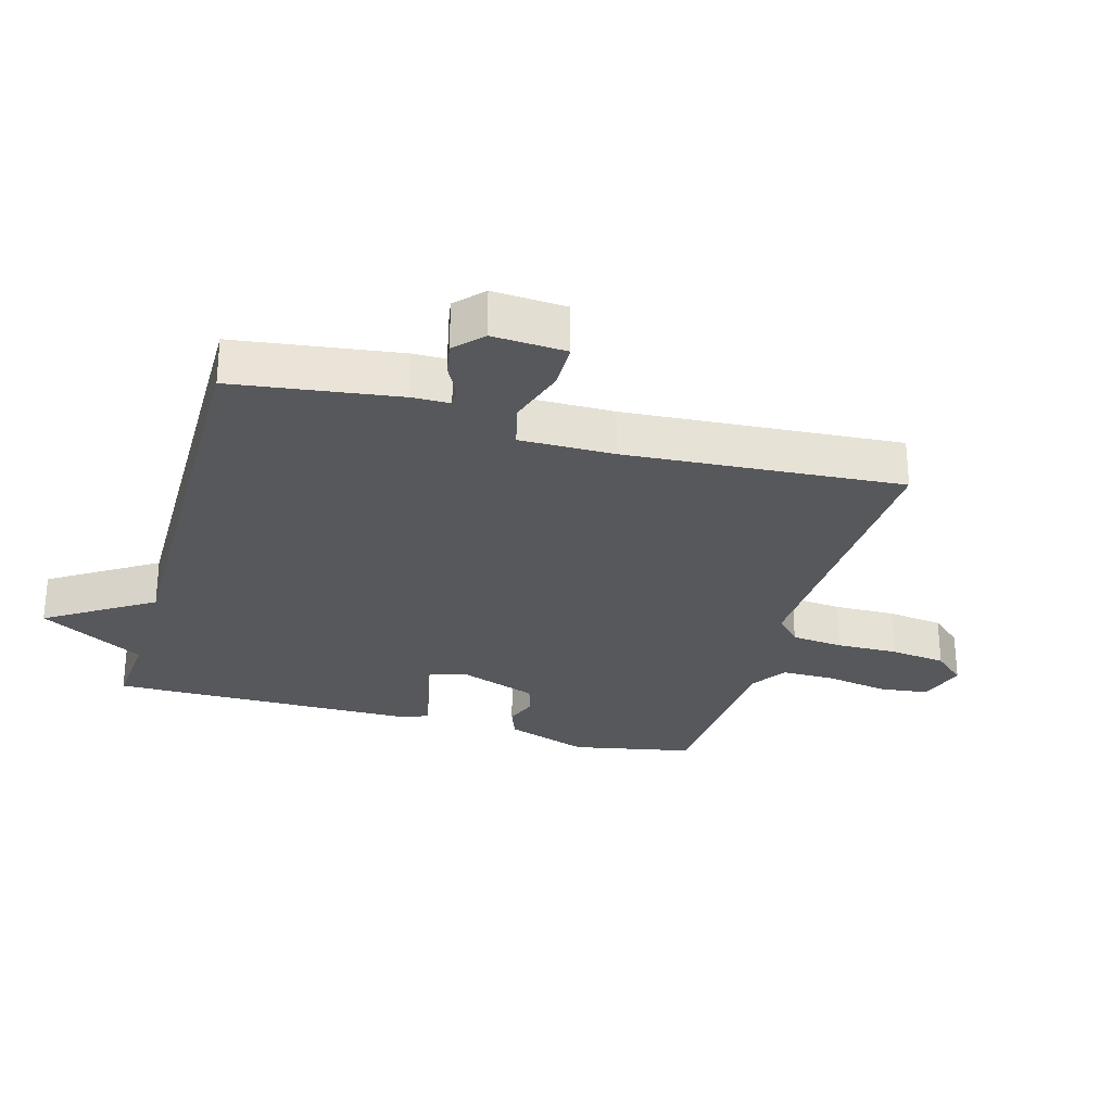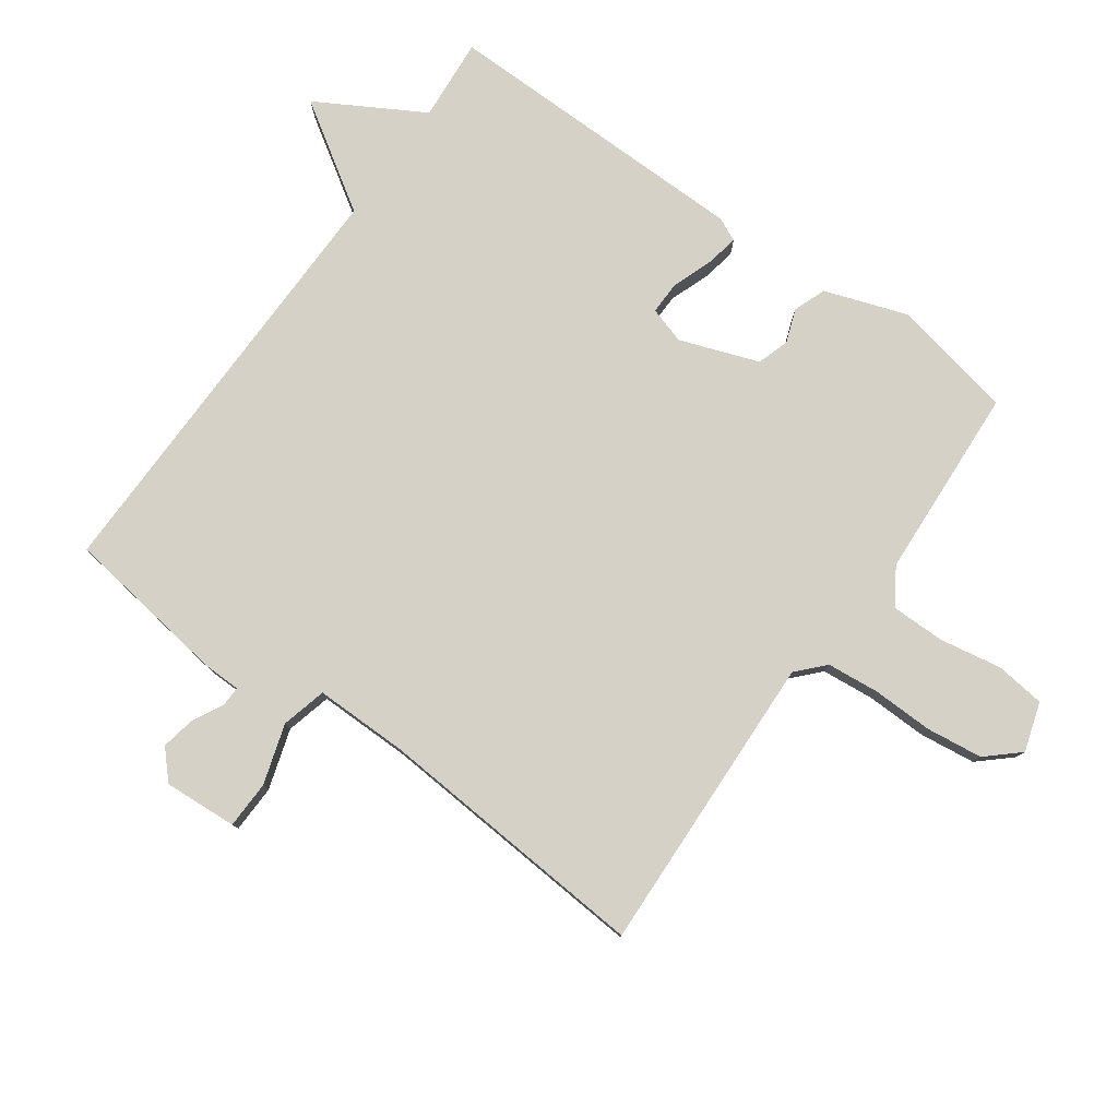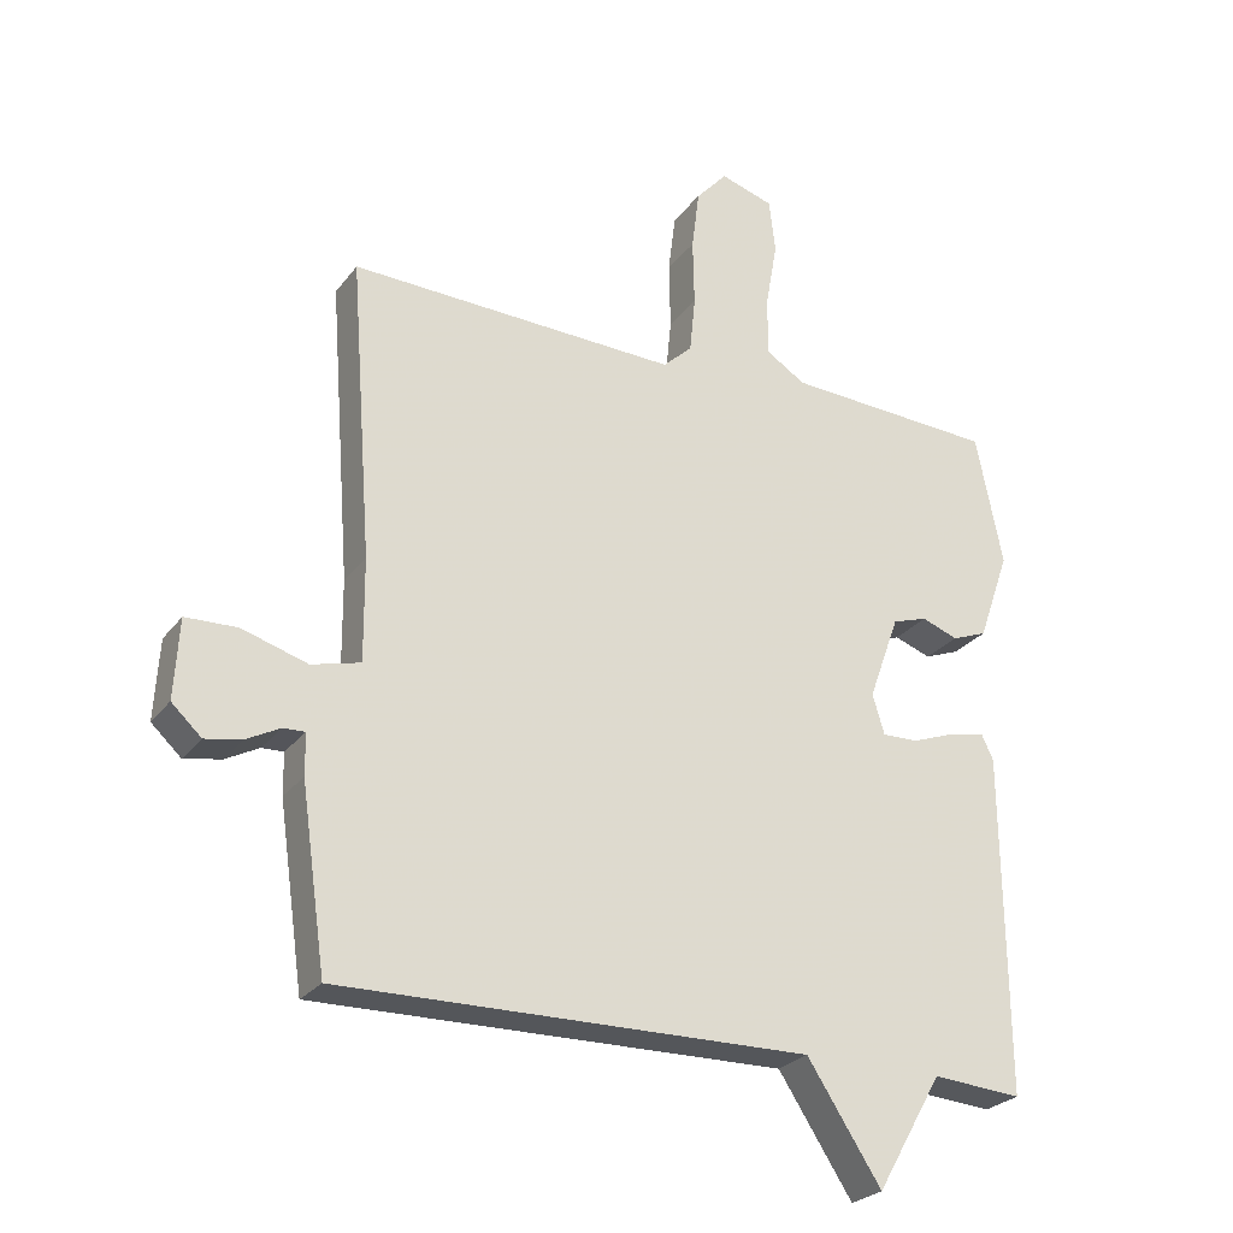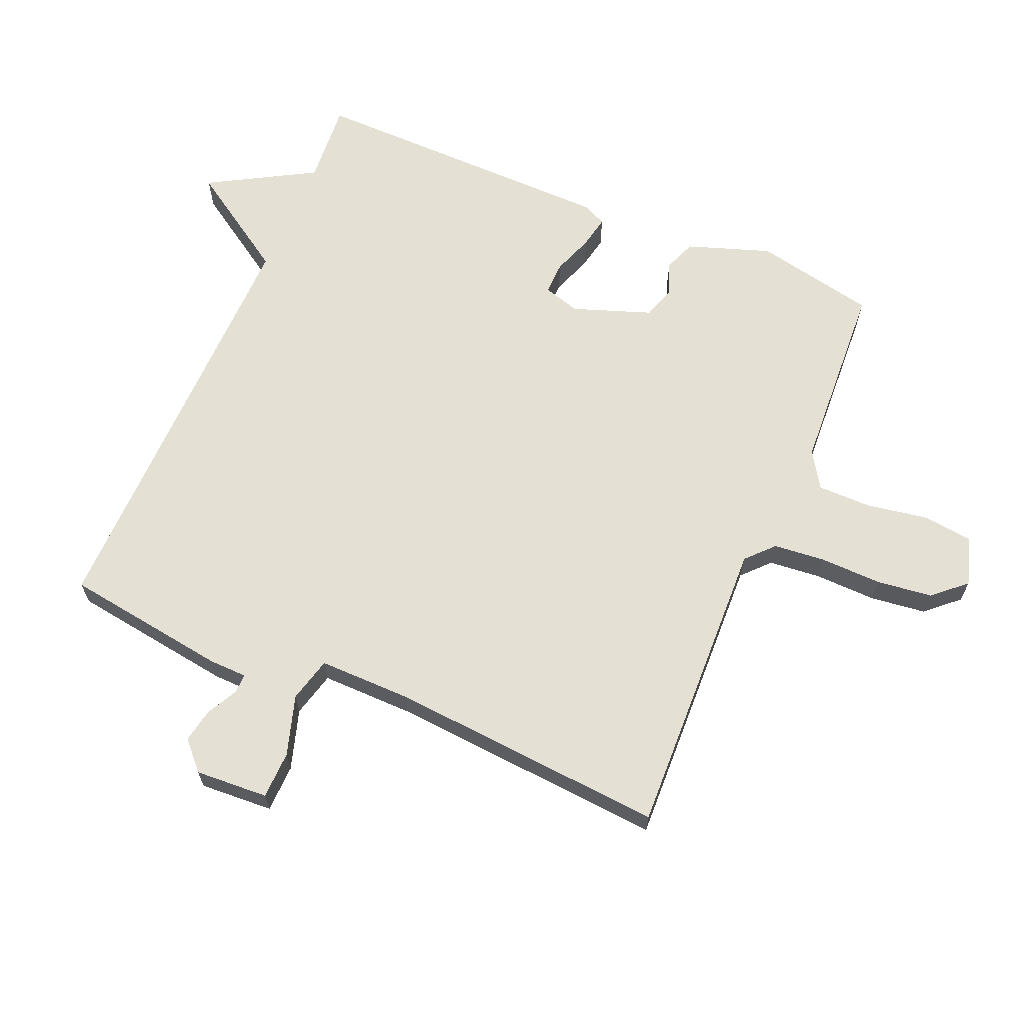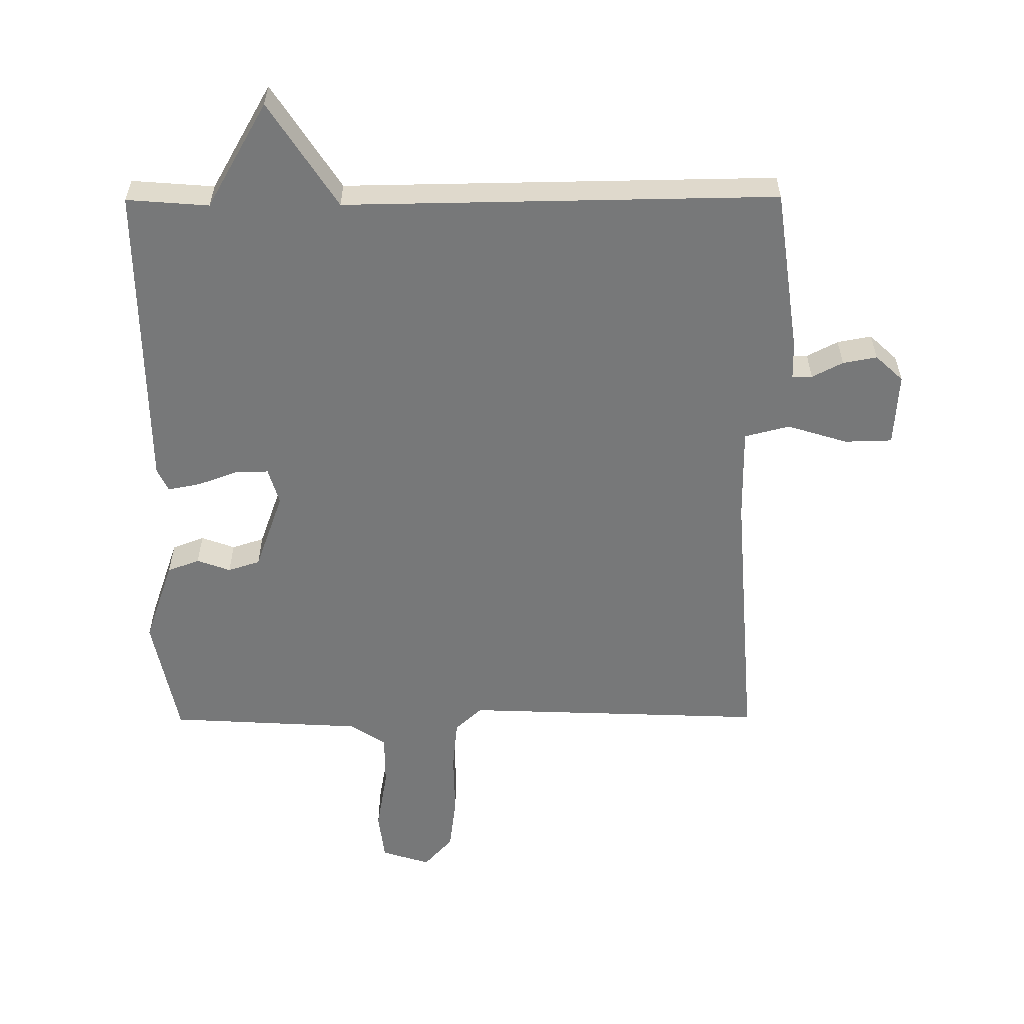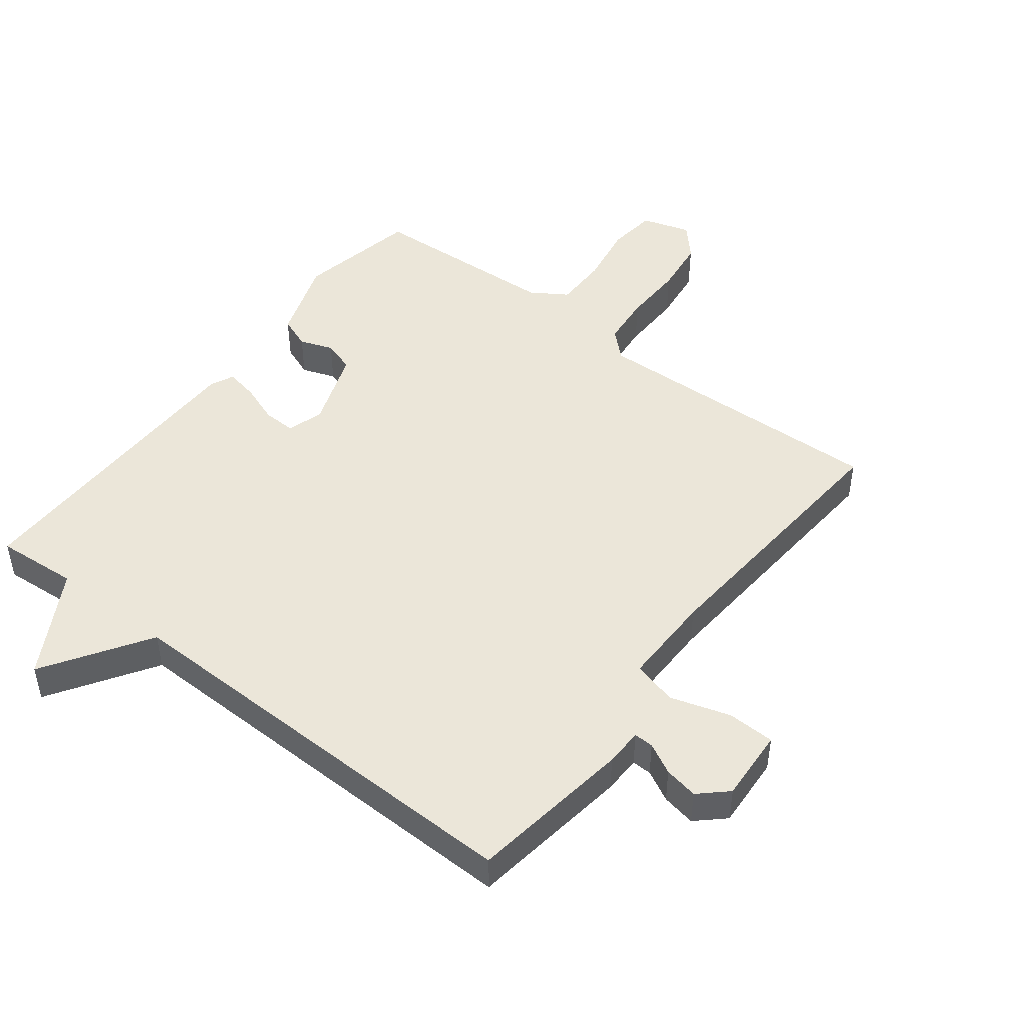
<metadata>
{"format":"obj","ext":"obj","renderer":"f3d","projection":"perspective","resolution":1024,"background":"white","views":[{"elev":-27.9,"azim":-106.0,"up":"+Y"},{"elev":79.1,"azim":-54.4,"up":"+Y"},{"elev":-25.9,"azim":-28.3,"up":"+Z"},{"elev":65.5,"azim":-66.8,"up":"+Y"},{"elev":-57.4,"azim":-179.7,"up":"+Y"},{"elev":47.3,"azim":-142.3,"up":"+Y"}]}
</metadata>
<code>
v 0.5 0.07 -0.5
v 0.372 0.07 -0.49
v 0.278 0.07 -0.654
v 0.172 0.07 -0.49
v -0.5 0.07 -0.5
v -0.536 0.07 -0.244
v -0.537 0.07 -0.185
v -0.568 0.07 -0.186
v -0.616 0.07 -0.211
v -0.669 0.07 -0.221
v -0.712 0.07 -0.181
v -0.705 0.07 -0.067
v -0.631 0.07 -0.065
v -0.537 0.07 -0.094
v -0.467 0.07 -0.076
v -0.468 0.07 0.07
v -0.5 0.07 0.5
v -0.029 0.07 0.482
v 0.013 0.07 0.521
v 0.021 0.07 0.602
v 0.019 0.07 0.698
v 0.03 0.07 0.785
v 0.075 0.07 0.835
v 0.151 0.07 0.811
v 0.16 0.07 0.734
v 0.143 0.07 0.637
v 0.143 0.07 0.553
v 0.199 0.07 0.517
v 0.5 0.07 0.5
v 0.538 0.07 0.311
v 0.493 0.07 0.182
v 0.443 0.07 0.163
v 0.391 0.07 0.182
v 0.341 0.07 0.166
v 0.297 0.07 0.044
v 0.314 0.07 -0.013
v 0.365 0.07 -0.012
v 0.428 0.07 0.011
v 0.479 0.07 0.021
v 0.496 0.07 -0.015
v 0.5 0 -0.5
v 0.372 0 -0.49
v 0.278 0 -0.654
v 0.172 0 -0.49
v -0.5 0 -0.5
v -0.536 0 -0.244
v -0.537 0 -0.185
v -0.568 0 -0.186
v -0.616 0 -0.211
v -0.669 0 -0.221
v -0.712 0 -0.181
v -0.705 0 -0.067
v -0.631 0 -0.065
v -0.537 0 -0.094
v -0.467 0 -0.076
v -0.468 0 0.07
v -0.5 0 0.5
v -0.029 0 0.482
v 0.013 0 0.521
v 0.021 0 0.602
v 0.019 0 0.698
v 0.03 0 0.785
v 0.075 0 0.835
v 0.151 0 0.811
v 0.16 0 0.734
v 0.143 0 0.637
v 0.143 0 0.553
v 0.199 0 0.517
v 0.5 0 0.5
v 0.538 0 0.311
v 0.493 0 0.182
v 0.443 0 0.163
v 0.391 0 0.182
v 0.341 0 0.166
v 0.297 0 0.044
v 0.314 0 -0.013
v 0.365 0 -0.012
v 0.428 0 0.011
v 0.479 0 0.021
v 0.496 0 -0.015
f 40 1 2
f 39 40 2
f 38 39 2
f 37 38 2
f 2 3 4
f 37 2 4
f 36 37 4
f 5 6 7
f 4 5 7
f 36 4 7
f 35 36 7
f 34 35 7 8
f 31 32 33
f 30 31 33
f 29 30 33
f 28 29 33
f 27 28 33 34
f 24 25 26
f 23 24 26
f 22 23 26
f 21 22 26
f 20 21 26
f 19 20 26 27
f 18 19 27 34
f 16 17 18 34
f 12 13 14
f 11 12 14
f 10 11 14
f 9 10 14
f 8 9 14
f 8 14 15
f 34 8 15
f 15 16 34
f 42 41 80
f 42 80 79
f 42 79 78
f 42 78 77
f 44 43 42
f 44 42 77
f 44 77 76
f 47 46 45
f 47 45 44
f 47 44 76
f 47 76 75
f 48 47 75 74
f 73 72 71
f 73 71 70
f 73 70 69
f 73 69 68
f 74 73 68 67
f 66 65 64
f 66 64 63
f 66 63 62
f 66 62 61
f 66 61 60
f 67 66 60 59
f 74 67 59 58
f 74 58 57 56
f 54 53 52
f 54 52 51
f 54 51 50
f 54 50 49
f 54 49 48
f 55 54 48
f 55 48 74
f 74 56 55
f 1 41 42 2
f 2 42 43 3
f 3 43 44 4
f 4 44 45 5
f 5 45 46 6
f 6 46 47 7
f 7 47 48 8
f 8 48 49 9
f 9 49 50 10
f 10 50 51 11
f 11 51 52 12
f 12 52 53 13
f 13 53 54 14
f 14 54 55 15
f 15 55 56 16
f 16 56 57 17
f 17 57 58 18
f 18 58 59 19
f 19 59 60 20
f 20 60 61 21
f 21 61 62 22
f 22 62 63 23
f 23 63 64 24
f 24 64 65 25
f 25 65 66 26
f 26 66 67 27
f 27 67 68 28
f 28 68 69 29
f 29 69 70 30
f 30 70 71 31
f 31 71 72 32
f 32 72 73 33
f 33 73 74 34
f 34 74 75 35
f 35 75 76 36
f 36 76 77 37
f 37 77 78 38
f 38 78 79 39
f 39 79 80 40
f 40 80 41 1

</code>
